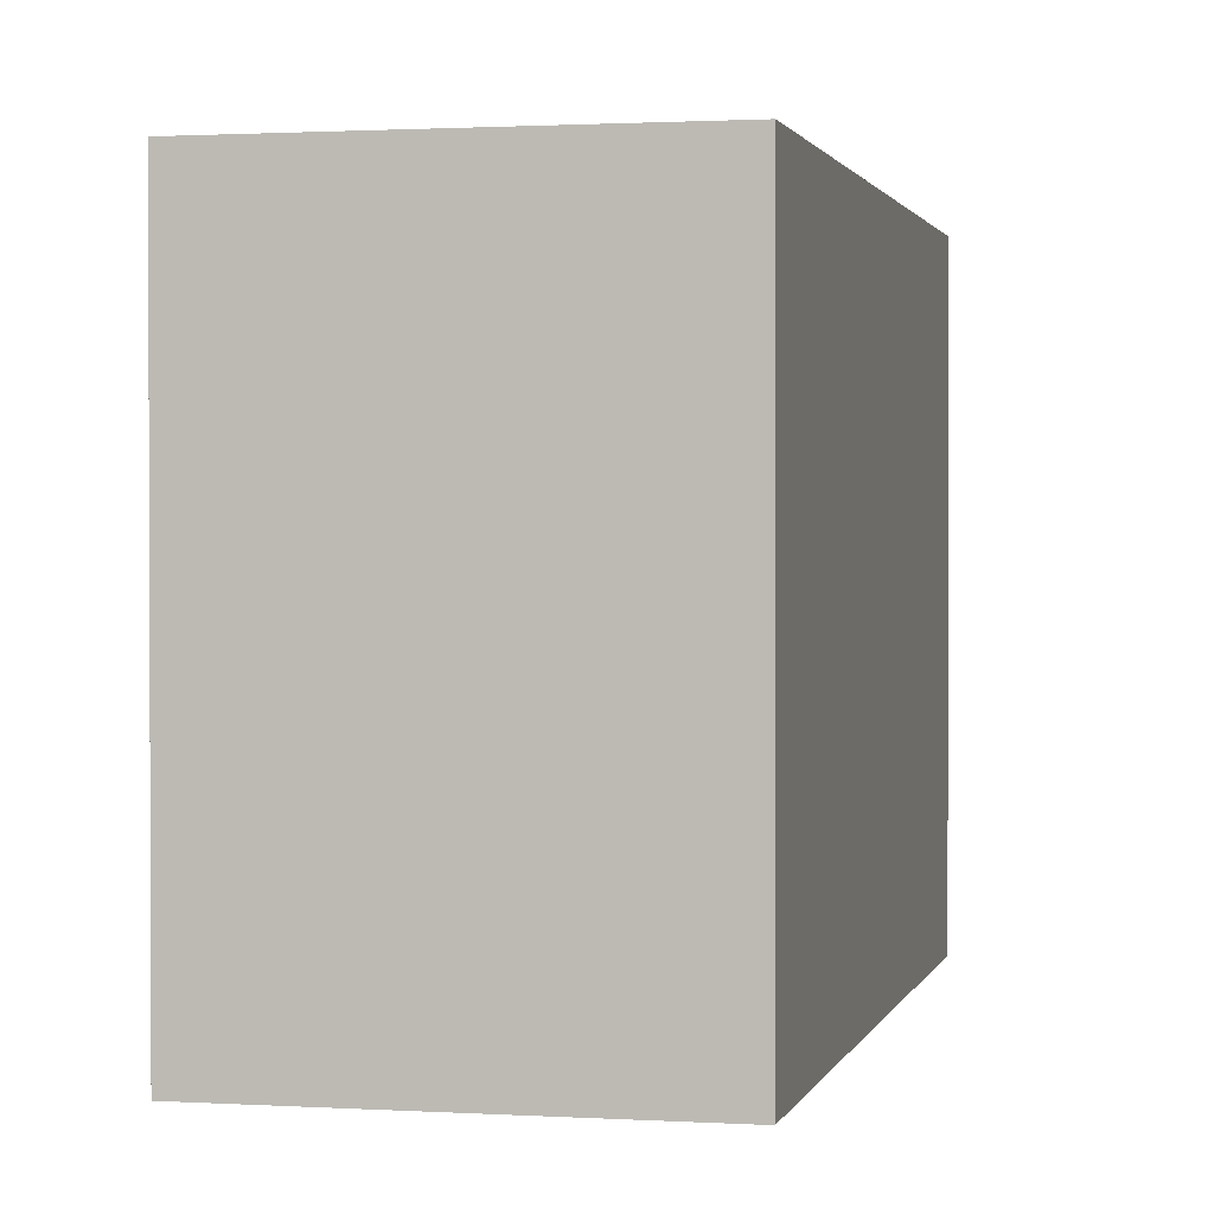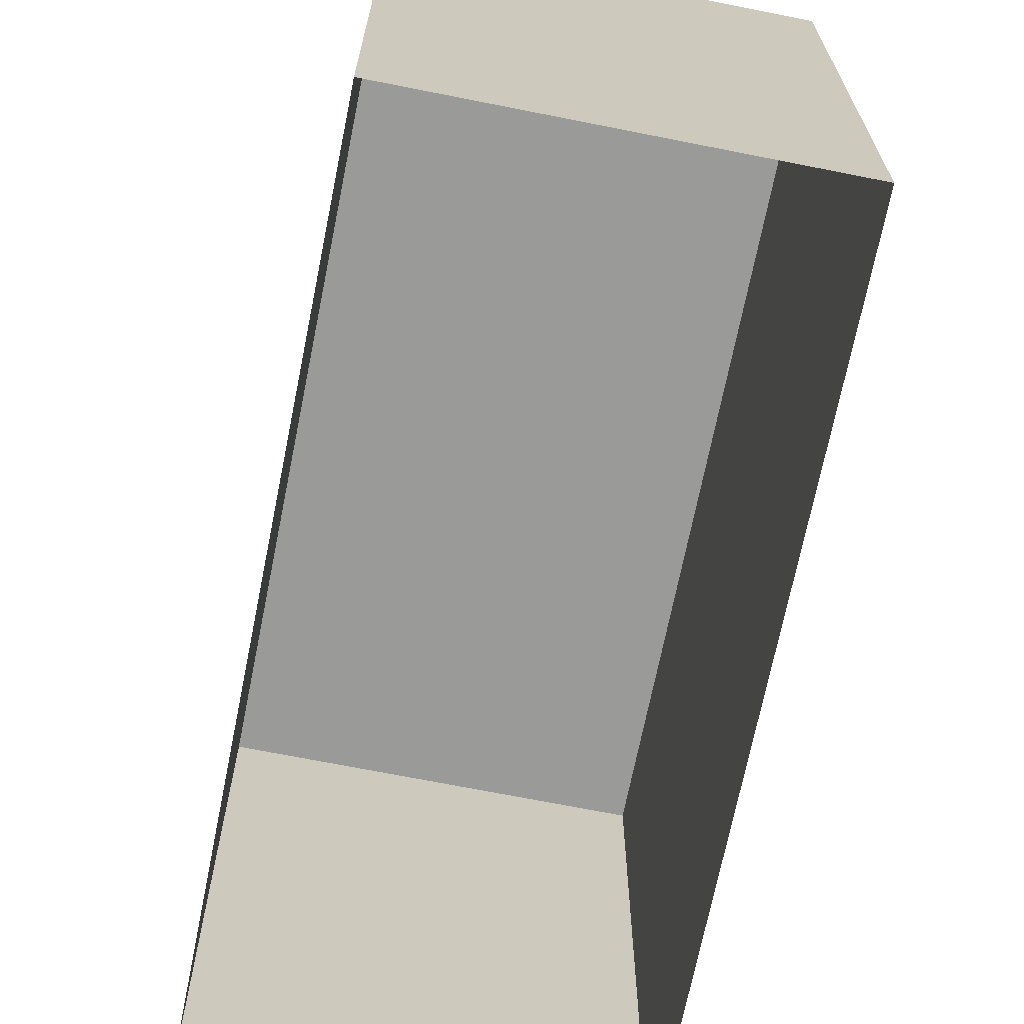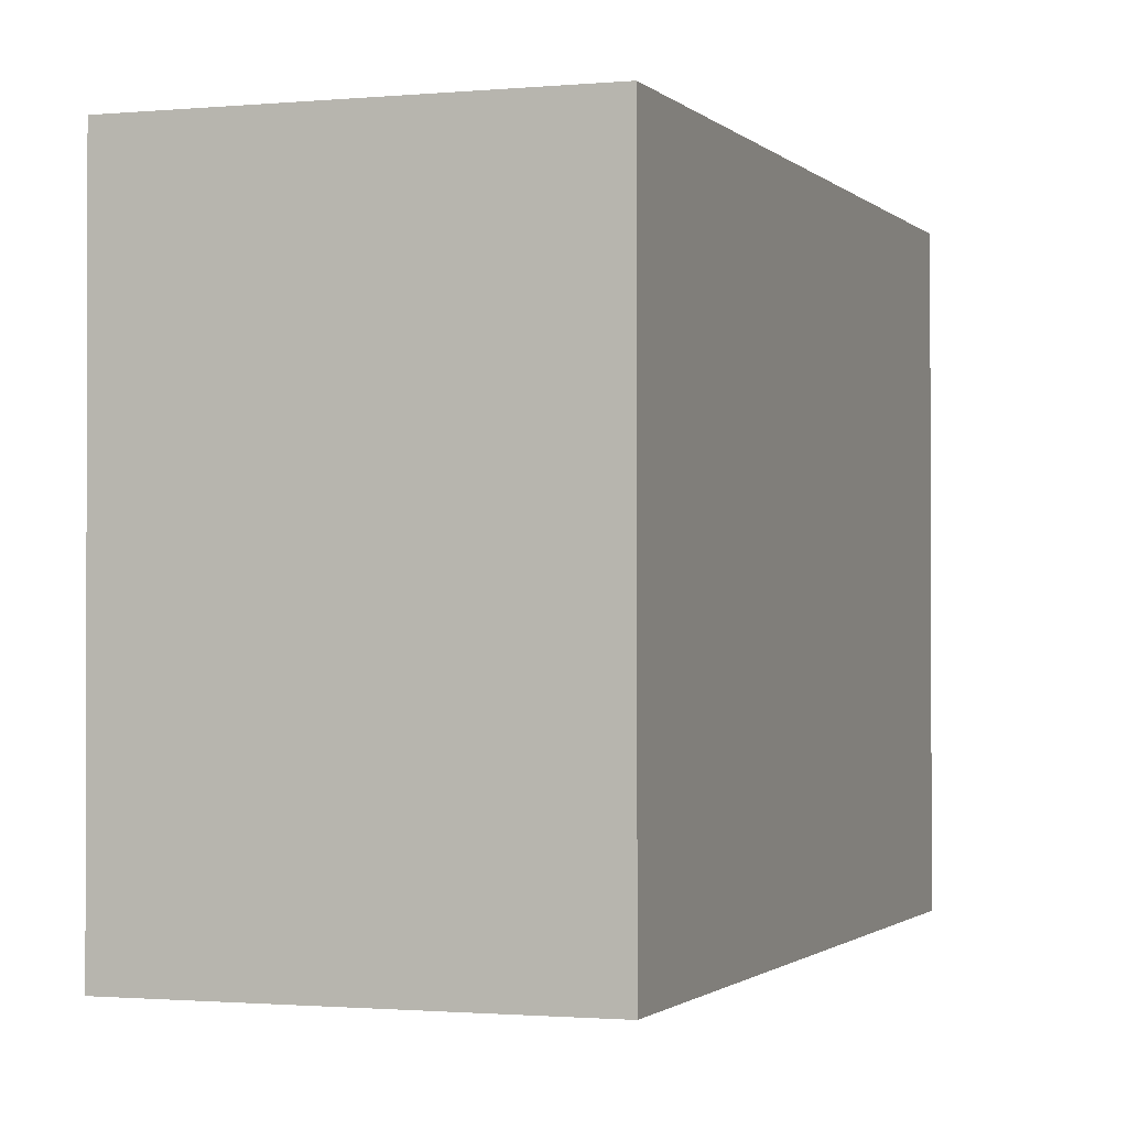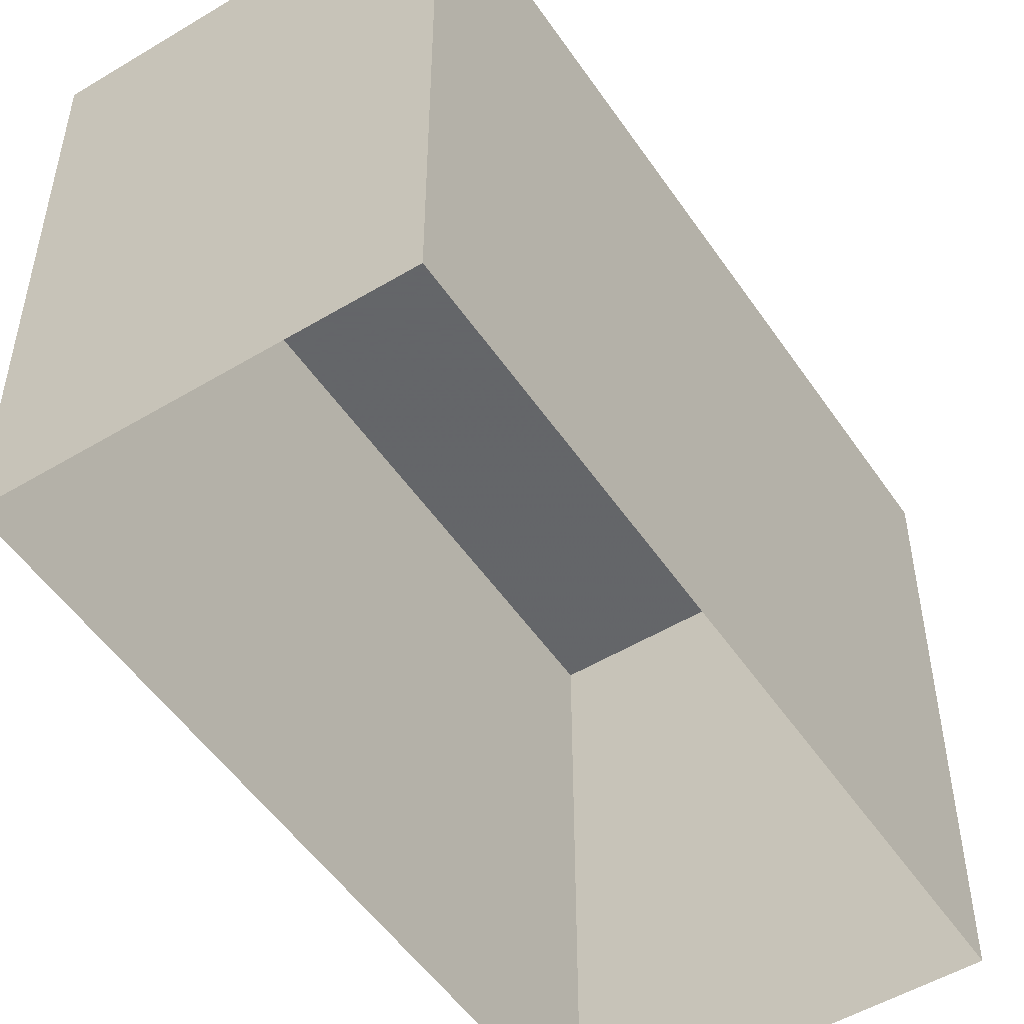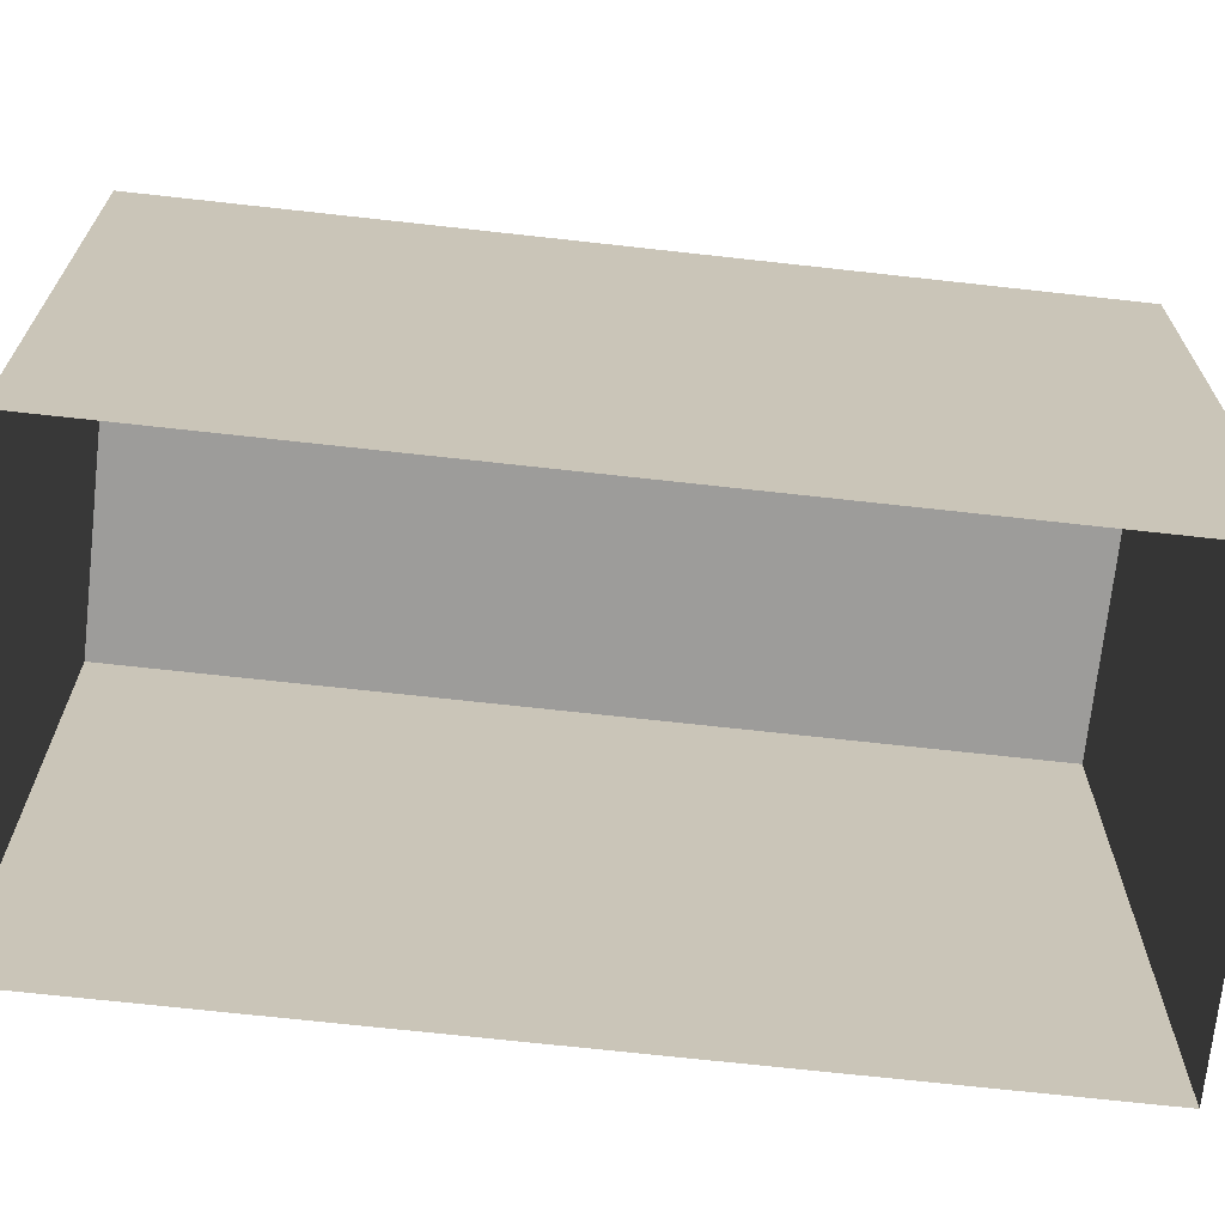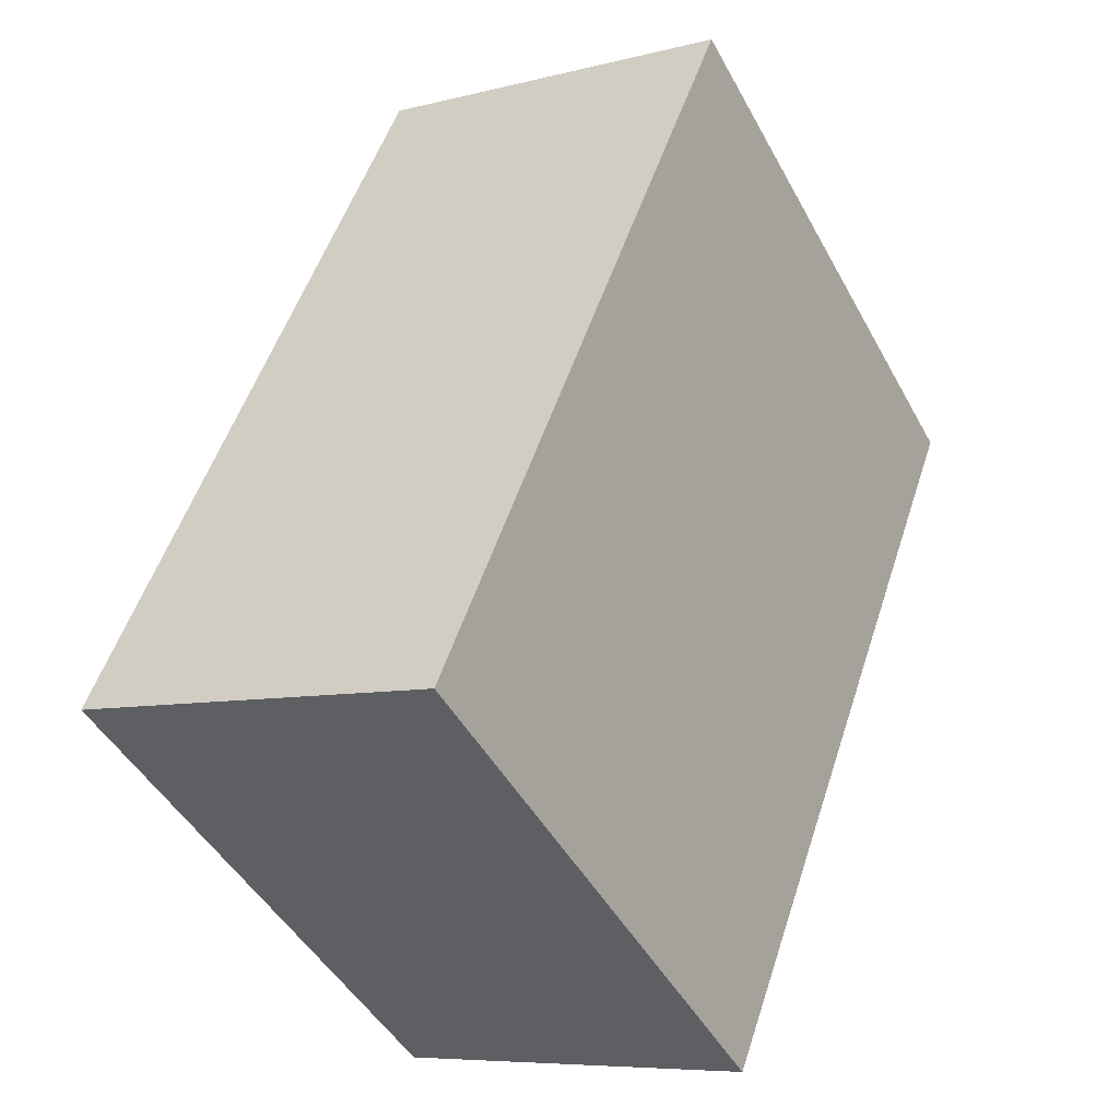
<metadata>
{"format":"obj","ext":"obj","renderer":"f3d","projection":"perspective","resolution":1024,"background":"white","views":[{"elev":1.3,"azim":172.6,"up":"+Z"},{"elev":-69.2,"azim":148.4,"up":"+Z"},{"elev":-1.2,"azim":179.4,"up":"+Z"},{"elev":-51.7,"azim":12.9,"up":"+Z"},{"elev":-70.2,"azim":63.4,"up":"+Z"},{"elev":-46.8,"azim":27.5,"up":"+Y"}]}
</metadata>
<code>
v -7449 -3.724e+04 9.705
v -7449 -3.724e+04 4.666
v -7447 -3.723e+04 4.666
v -7447 -3.723e+04 9.705
v -7452 -3.724e+04 4.667
v -7452 -3.724e+04 9.707
v -7450 -3.723e+04 4.667
v -7450 -3.723e+04 9.707
f 5 7 3
f 2 5 3
f 1 2 3
f 4 1 3
f 1 5 2
f 1 6 5
f 6 7 5
f 6 8 7
f 4 3 7
f 8 4 7
f 6 1 4
f 8 6 4

</code>
